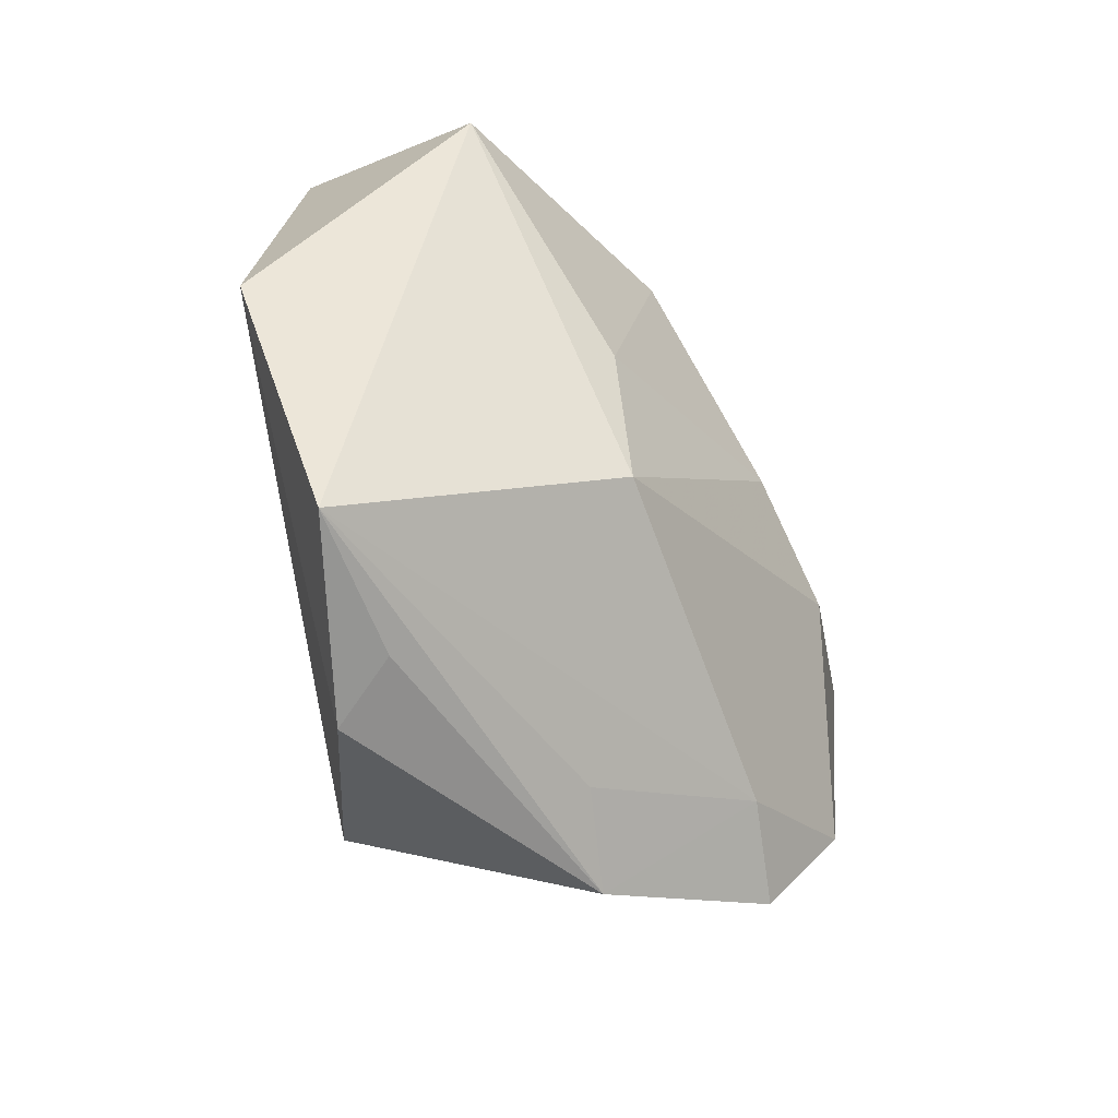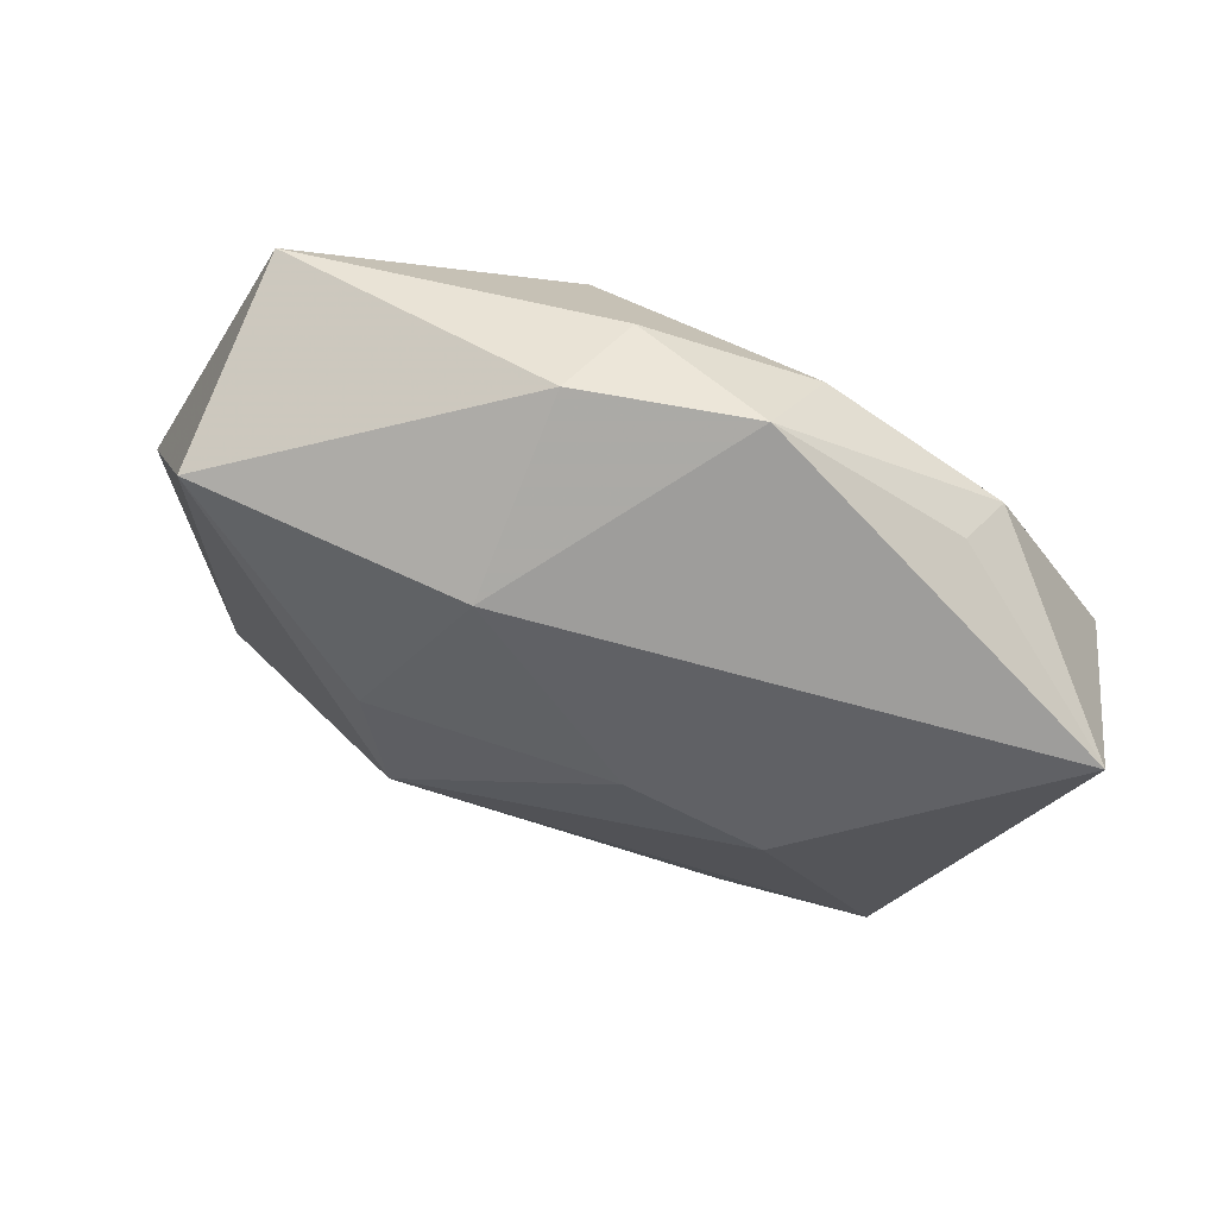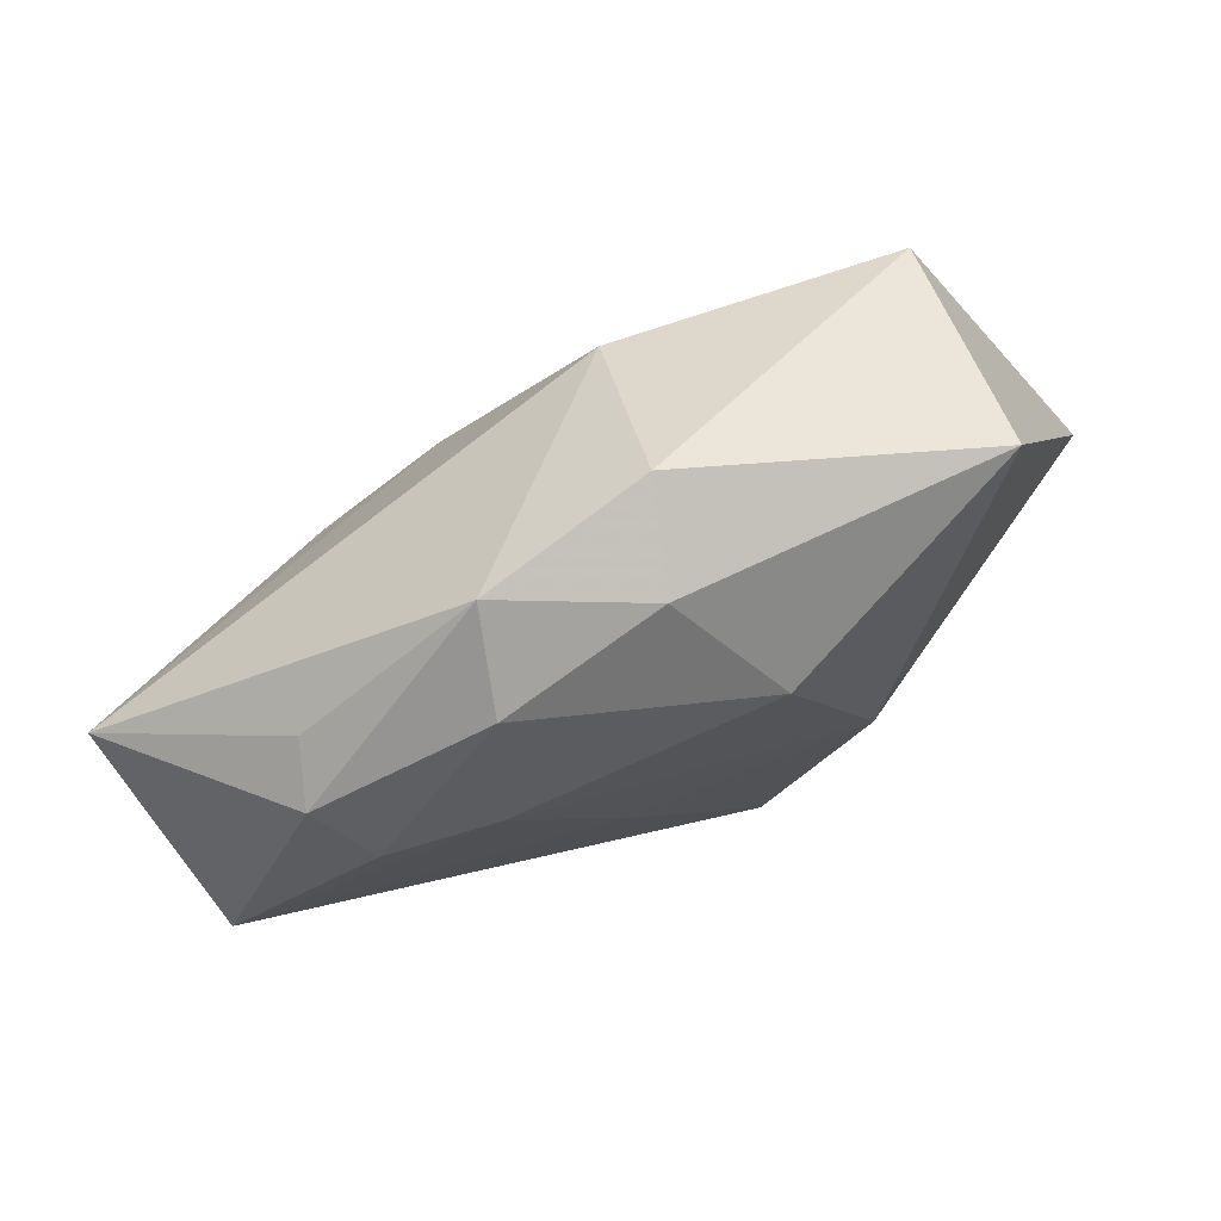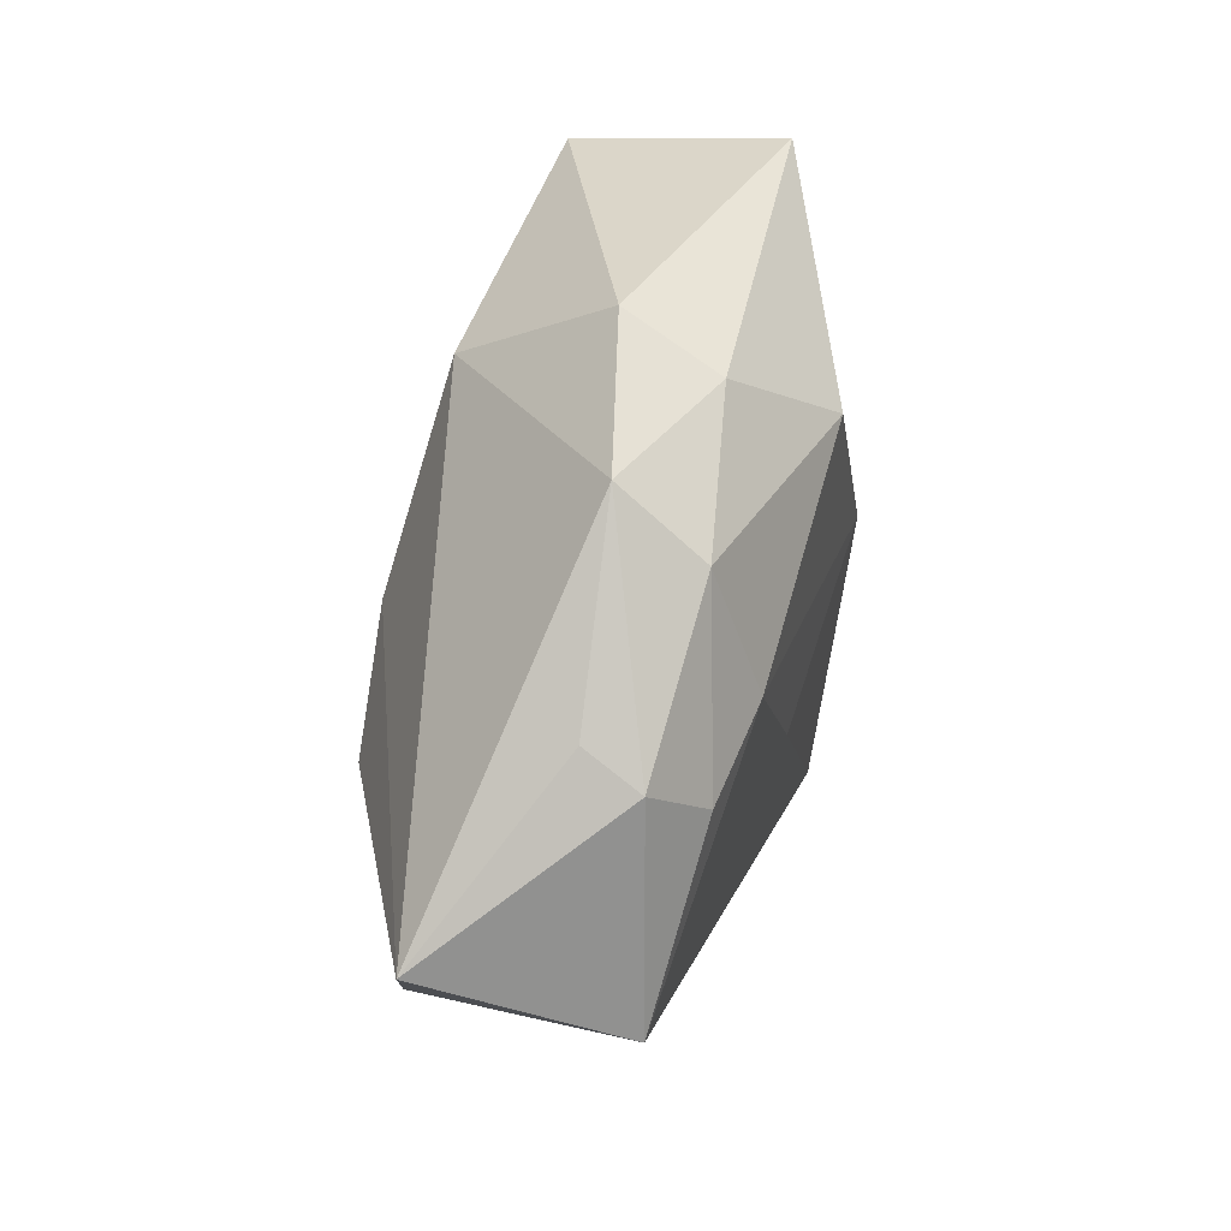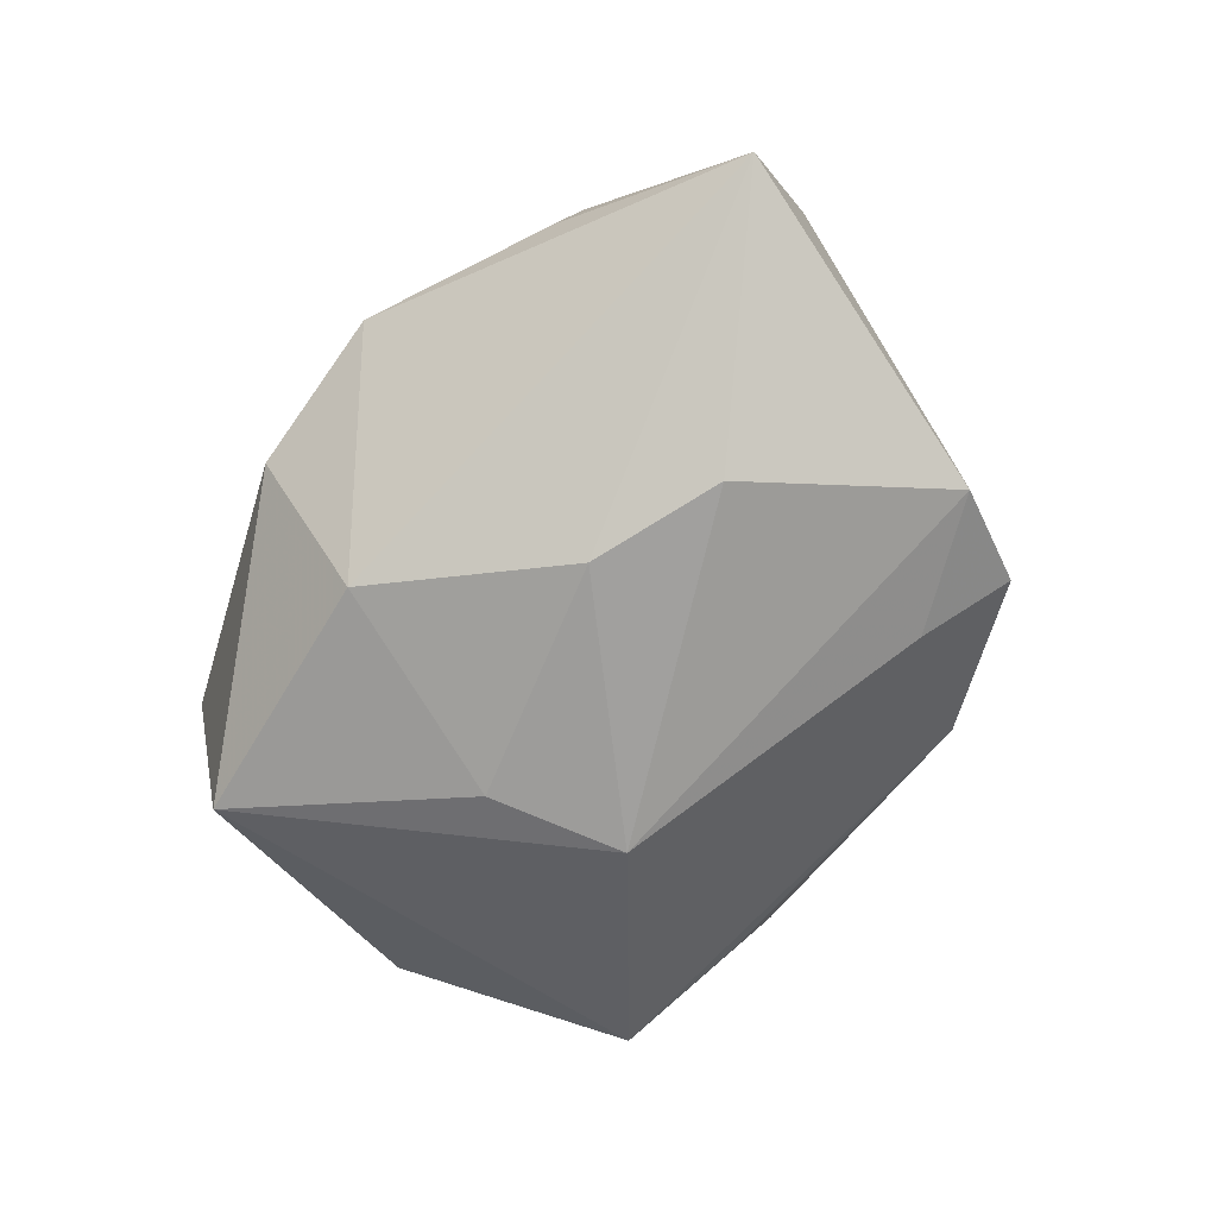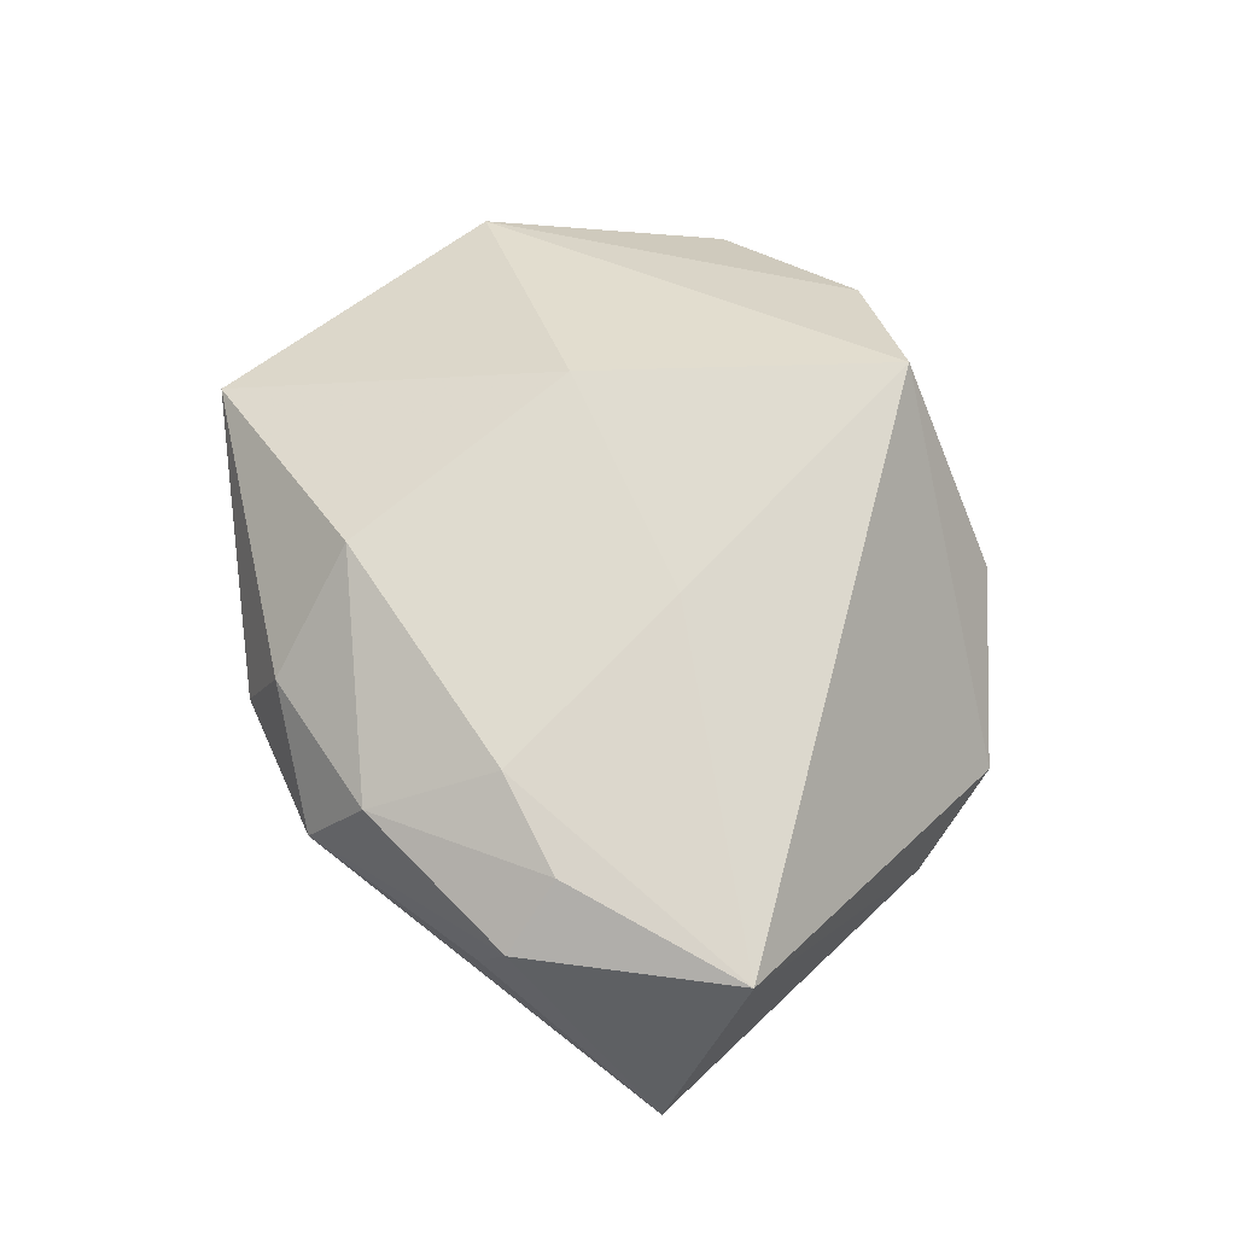
<metadata>
{"format":"obj","ext":"obj","renderer":"f3d","projection":"perspective","resolution":1024,"background":"white","views":[{"elev":-42.4,"azim":124.5,"up":"+Y"},{"elev":62.3,"azim":-160.1,"up":"+Y"},{"elev":76.1,"azim":-24.3,"up":"+Y"},{"elev":53.4,"azim":-76.1,"up":"+Y"},{"elev":-71.9,"azim":-120.3,"up":"+Z"},{"elev":66.8,"azim":-109.0,"up":"+Z"}]}
</metadata>
<code>
v -0.0338 0.0249 0.004373
v -0.01854 -0.02864 -0.01347
v 0.003016 0.03905 -0.001287
v -0.0001712 0.0357 0.009197
v 0.04181 -0.02885 -0.003853
v 0.008361 -0.03628 0.01904
v -0.01508 0.03733 0.002554
v 0.0002361 -0.03499 -0.005287
v 0.01816 -0.002451 0.02027
v -0.01753 0.03133 0.01188
v -0.03593 0.02247 0.0106
v -0.01021 0.006544 -0.02138
v 0.02445 -0.03803 0.00699
v 0.01531 -0.01292 -0.02072
v 0.0497 -0.002509 0.001739
v 0.0355 0.02622 -0.01452
v -0.04745 0.00116 0.0135
v -0.02771 -0.03464 -0.009243
v -0.03161 0.01575 0.01567
v -0.008352 -0.04112 -0.0009885
v 0.007728 0.02481 0.01887
v -0.03457 -0.02422 -0.01405
v -0.008334 -0.005124 0.01851
v -0.02399 -0.0009861 -0.02011
v -0.02005 0.01741 0.01756
v -0.05207 0.01176 -0.007066
v 0.02673 -0.03425 -0.0006435
v 0.005406 0.02585 -0.01769
v 0.03482 0.03201 0.008125
v 0.01737 0.002886 -0.02023
f 14 16 5
f 5 16 15
f 16 29 15
f 3 29 16
f 16 28 3
f 5 20 8
f 24 14 22
f 22 26 24
f 30 28 16
f 16 14 30
f 5 15 13
f 1 26 11
f 28 26 7
f 7 3 28
f 26 1 7
f 7 1 11
f 2 22 14
f 2 14 5
f 5 8 2
f 2 8 20
f 28 30 12
f 24 26 12
f 12 26 28
f 12 14 24
f 12 30 14
f 9 15 29
f 29 21 9
f 27 20 5
f 5 13 27
f 27 13 20
f 10 7 11
f 11 19 10
f 18 2 20
f 22 2 18
f 6 13 15
f 15 9 6
f 20 13 6
f 6 18 20
f 21 10 25
f 25 10 19
f 25 9 21
f 18 6 17
f 17 25 19
f 22 18 17
f 26 22 17
f 11 26 17
f 17 19 11
f 23 6 9
f 9 25 23
f 23 17 6
f 25 17 23
f 7 10 4
f 3 7 4
f 4 10 21
f 29 3 4
f 4 21 29

</code>
